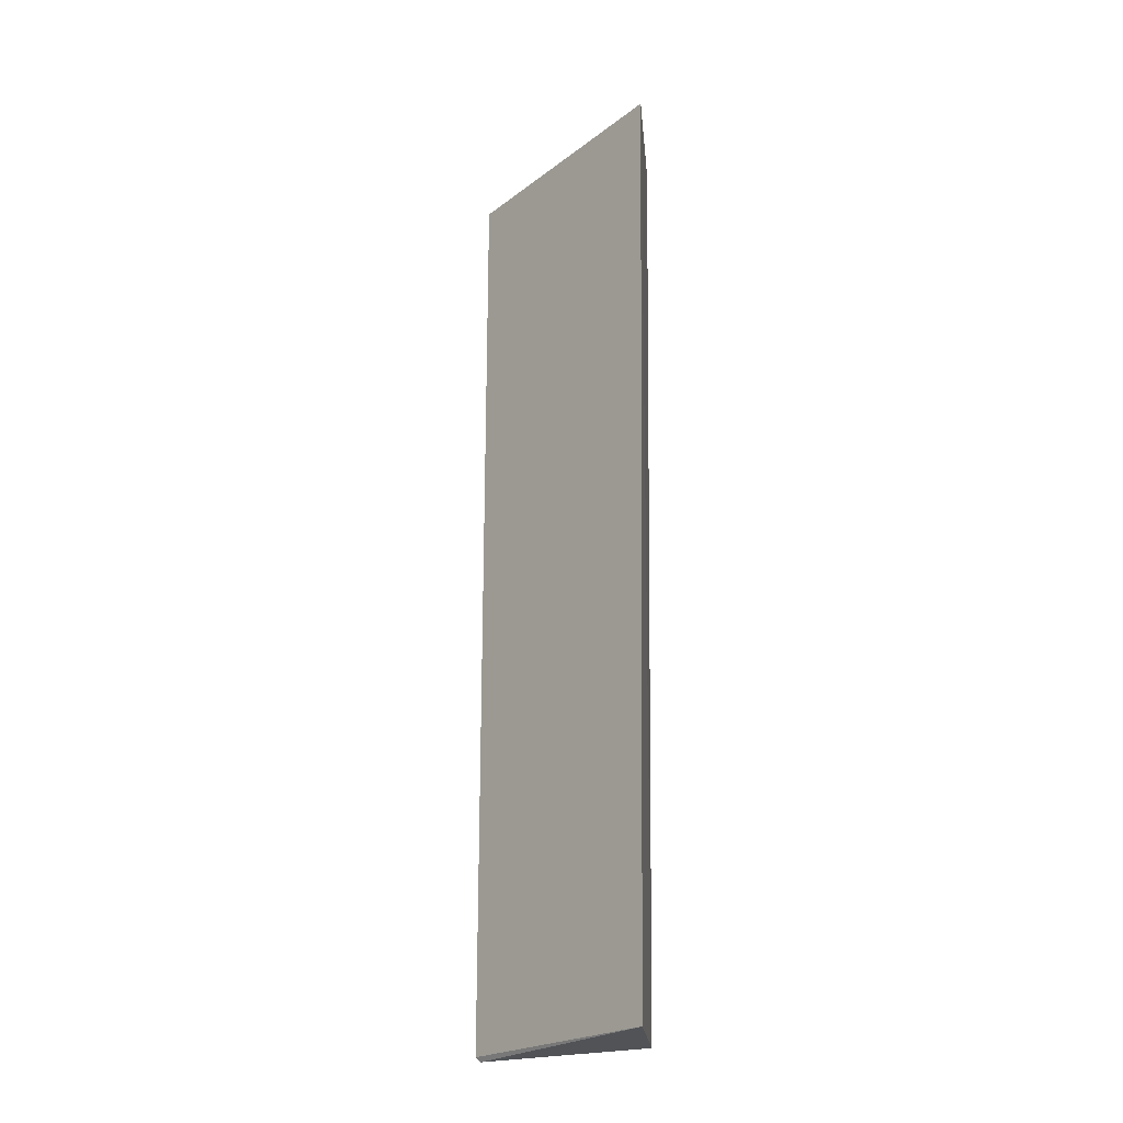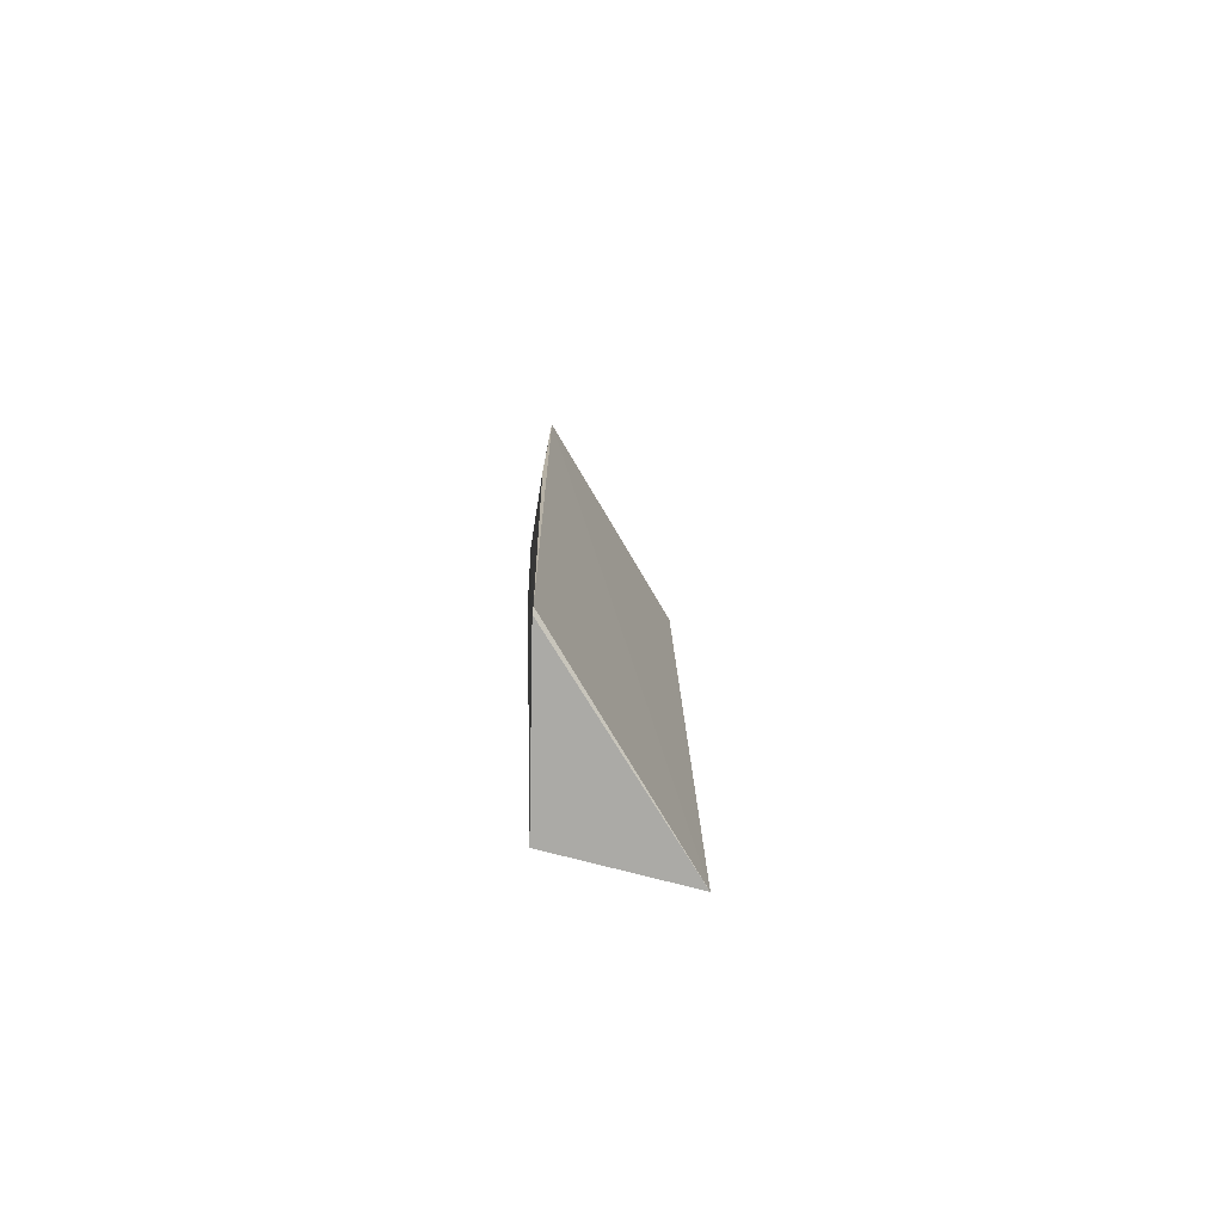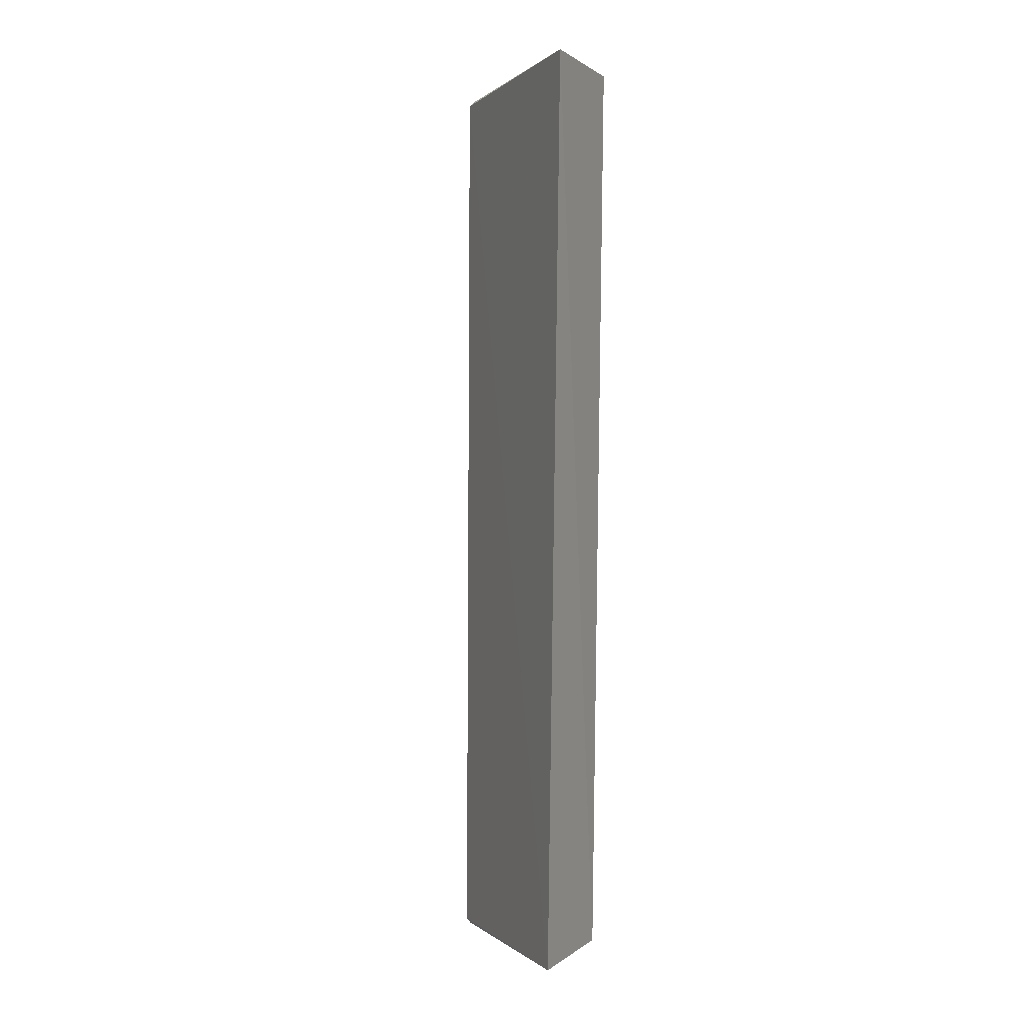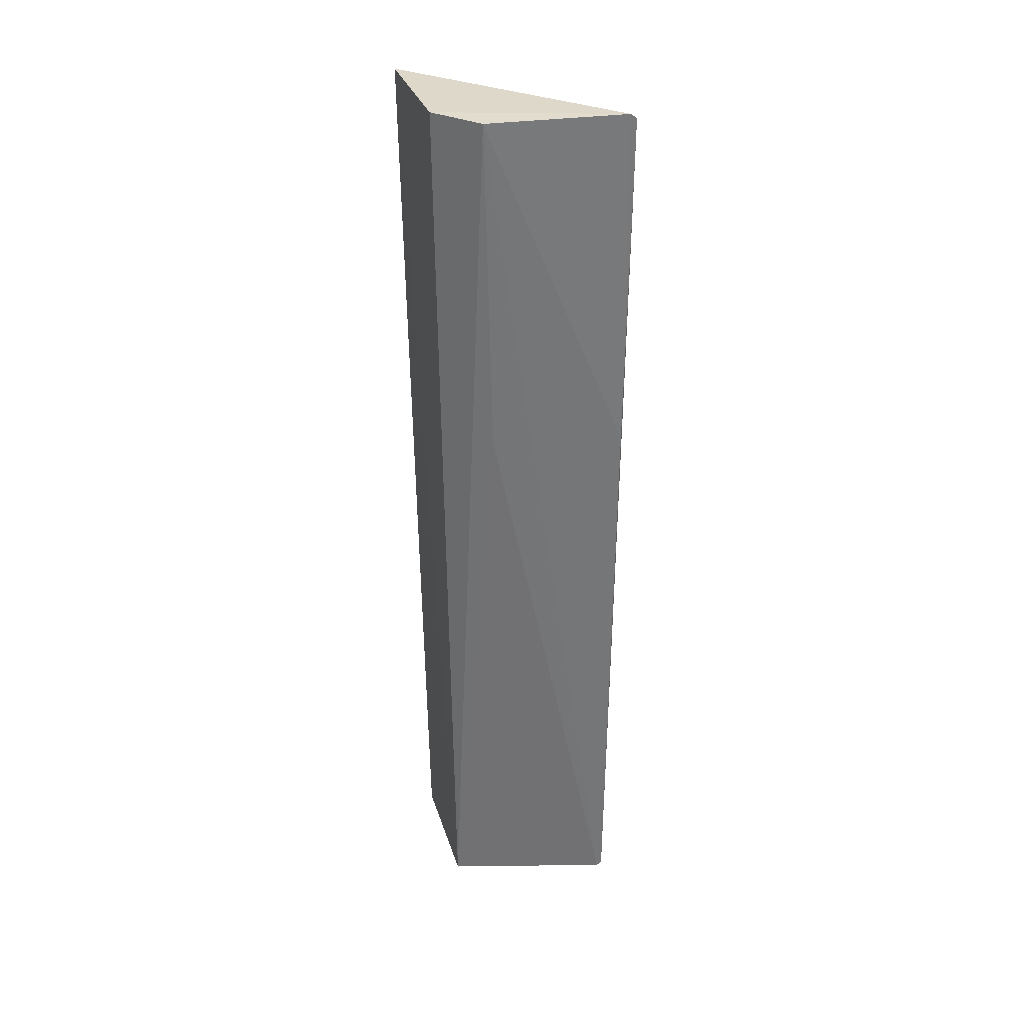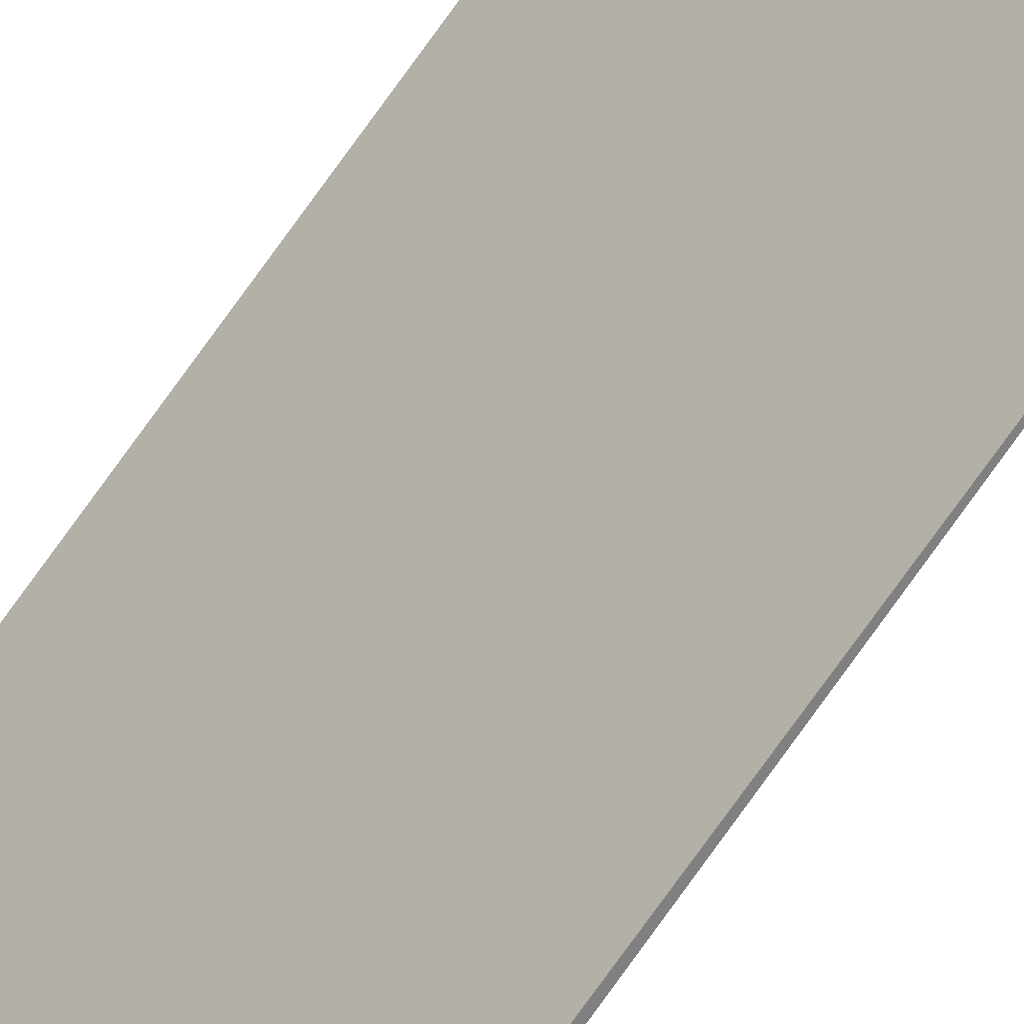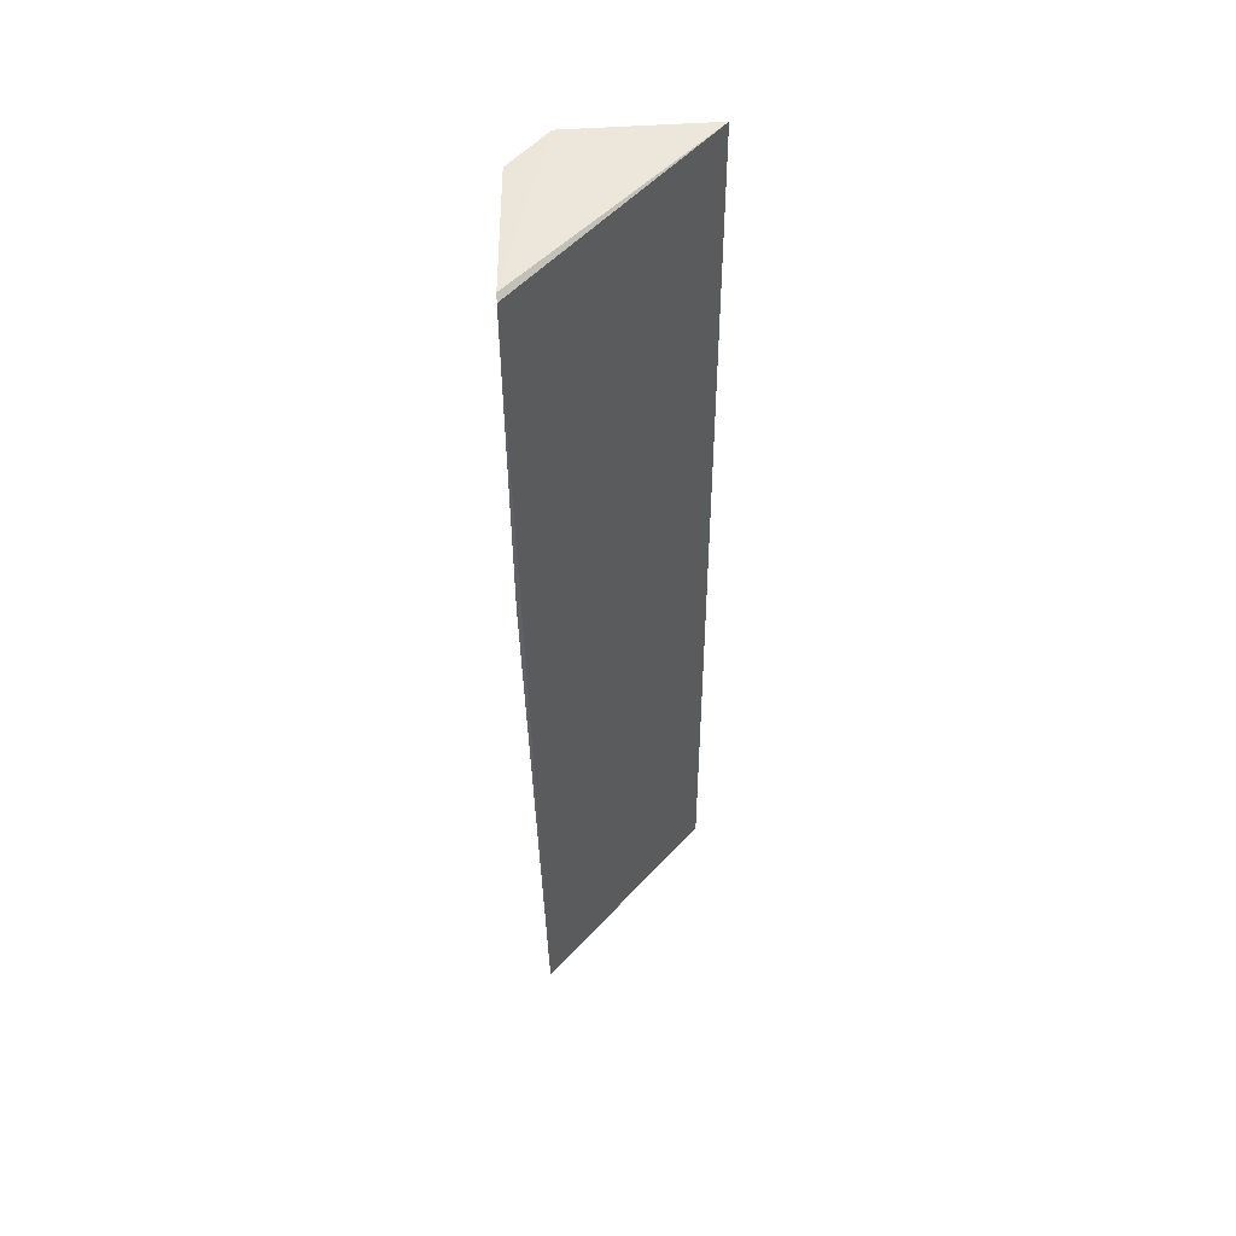
<metadata>
{"format":"obj","ext":"obj","renderer":"f3d","projection":"perspective","resolution":1024,"background":"white","views":[{"elev":-22.3,"azim":-80.4,"up":"+Y"},{"elev":-77.7,"azim":169.2,"up":"+Y"},{"elev":0.6,"azim":-63.4,"up":"+Y"},{"elev":32.5,"azim":77.5,"up":"+Y"},{"elev":-74.9,"azim":-36.0,"up":"+Z"},{"elev":50.5,"azim":179.0,"up":"+Y"}]}
</metadata>
<code>
v 0.03872 0.01293 0.143
v 0.03861 -0.0111 0.1427
v 0.03965 0.0129 0.1419
v 0.0397 0.01277 0.1383
v 0.0353 0.01289 0.1433
v 0.03933 -0.01123 0.1385
v 0.03971 0.01288 0.1384
v 0.03944 0.00426 0.1417
v 0.03528 -0.0111 0.1429
v 0.03968 0.004171 0.1383
v 0.03933 -0.01111 0.1384
f 1 2 3
f 5 2 1
f 7 1 3
f 7 5 1
f 7 4 5
f 8 6 3
f 8 3 2
f 8 2 6
f 9 5 4
f 9 6 2
f 9 2 5
f 10 4 7
f 10 7 3
f 10 3 6
f 11 9 4
f 11 6 9
f 11 10 6
f 11 4 10

</code>
